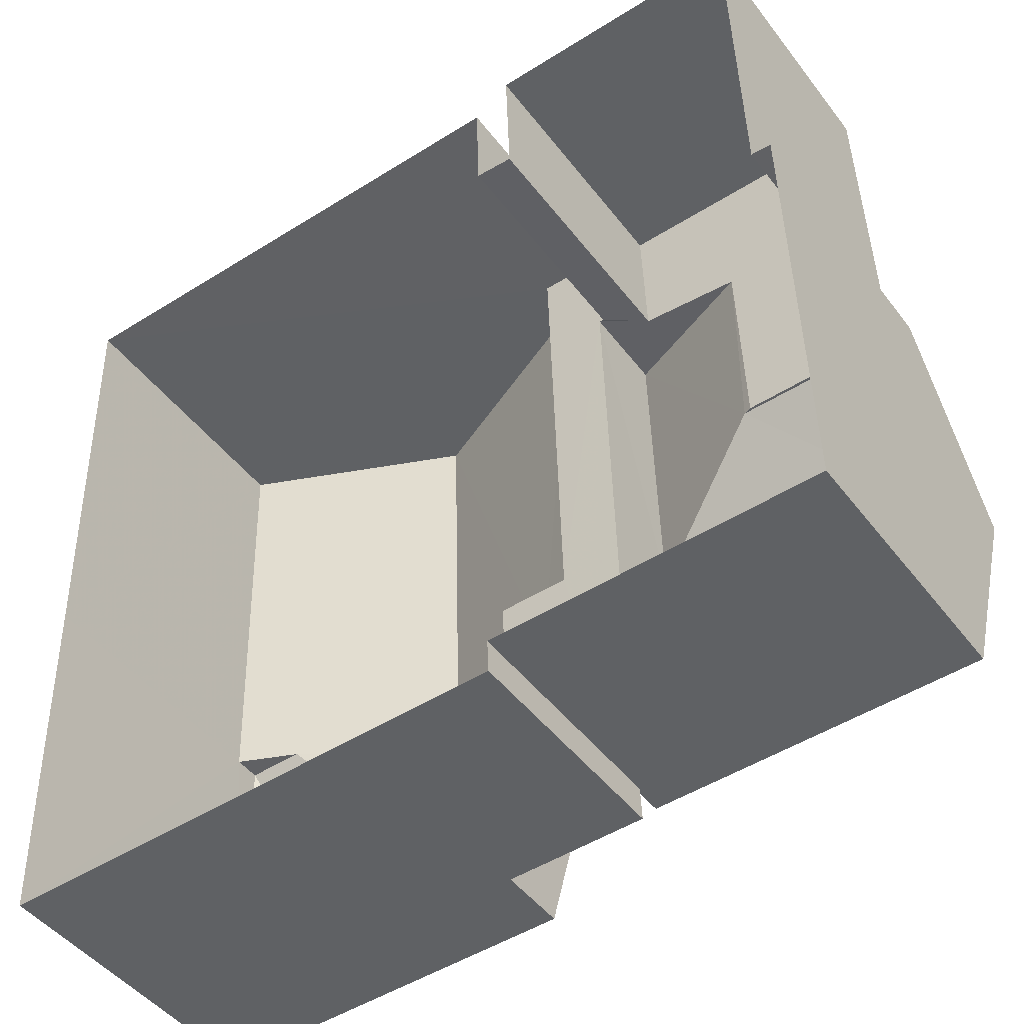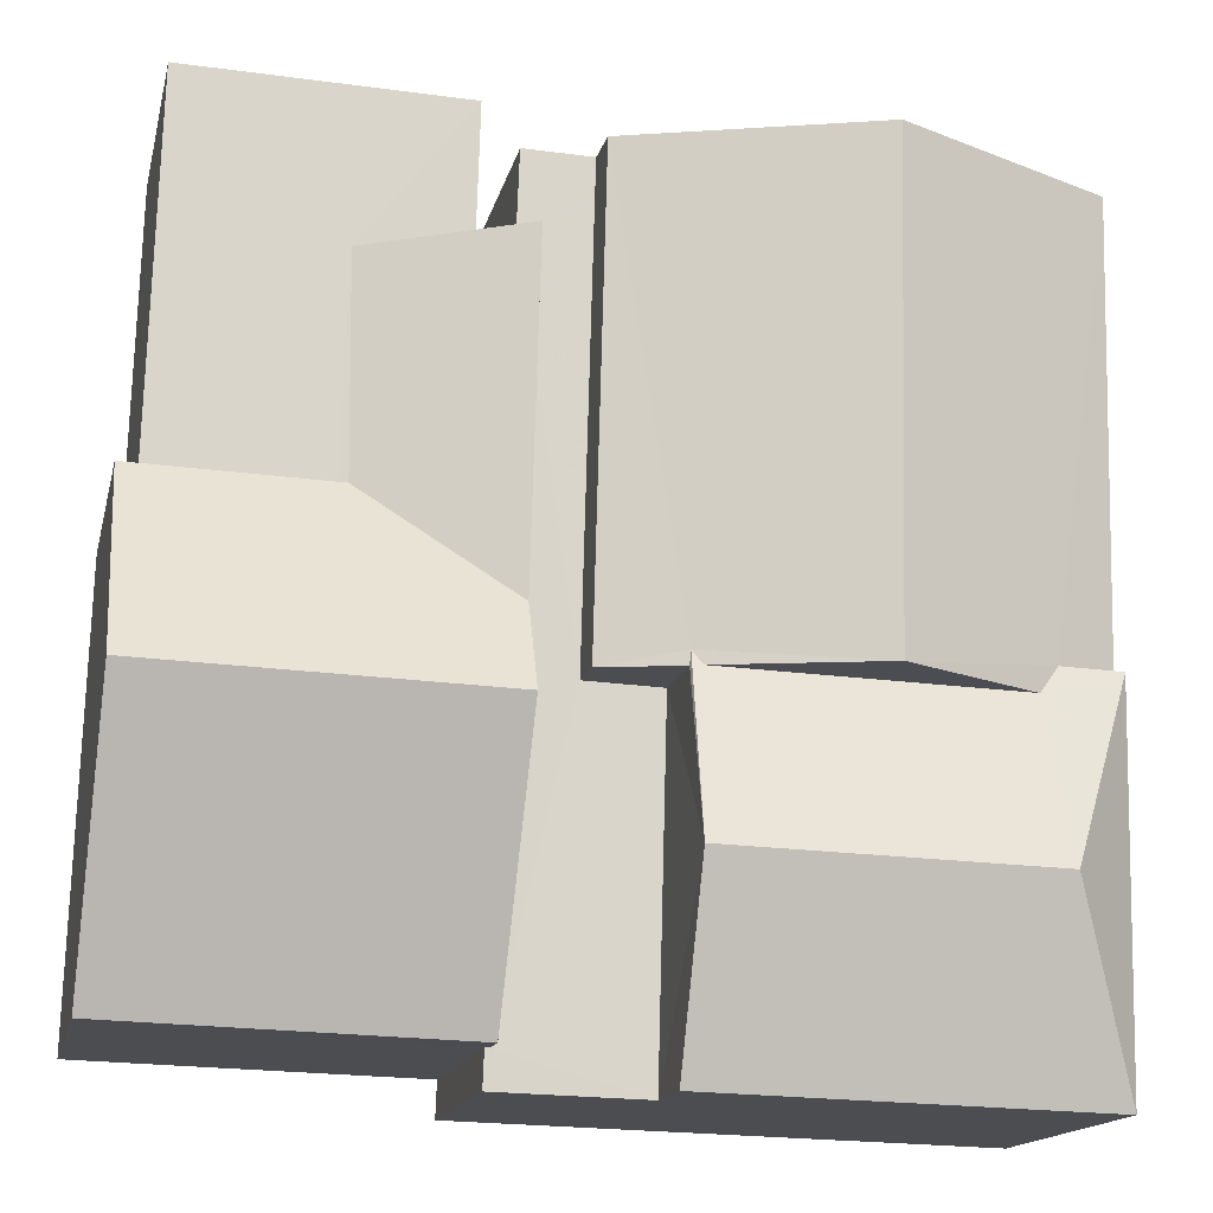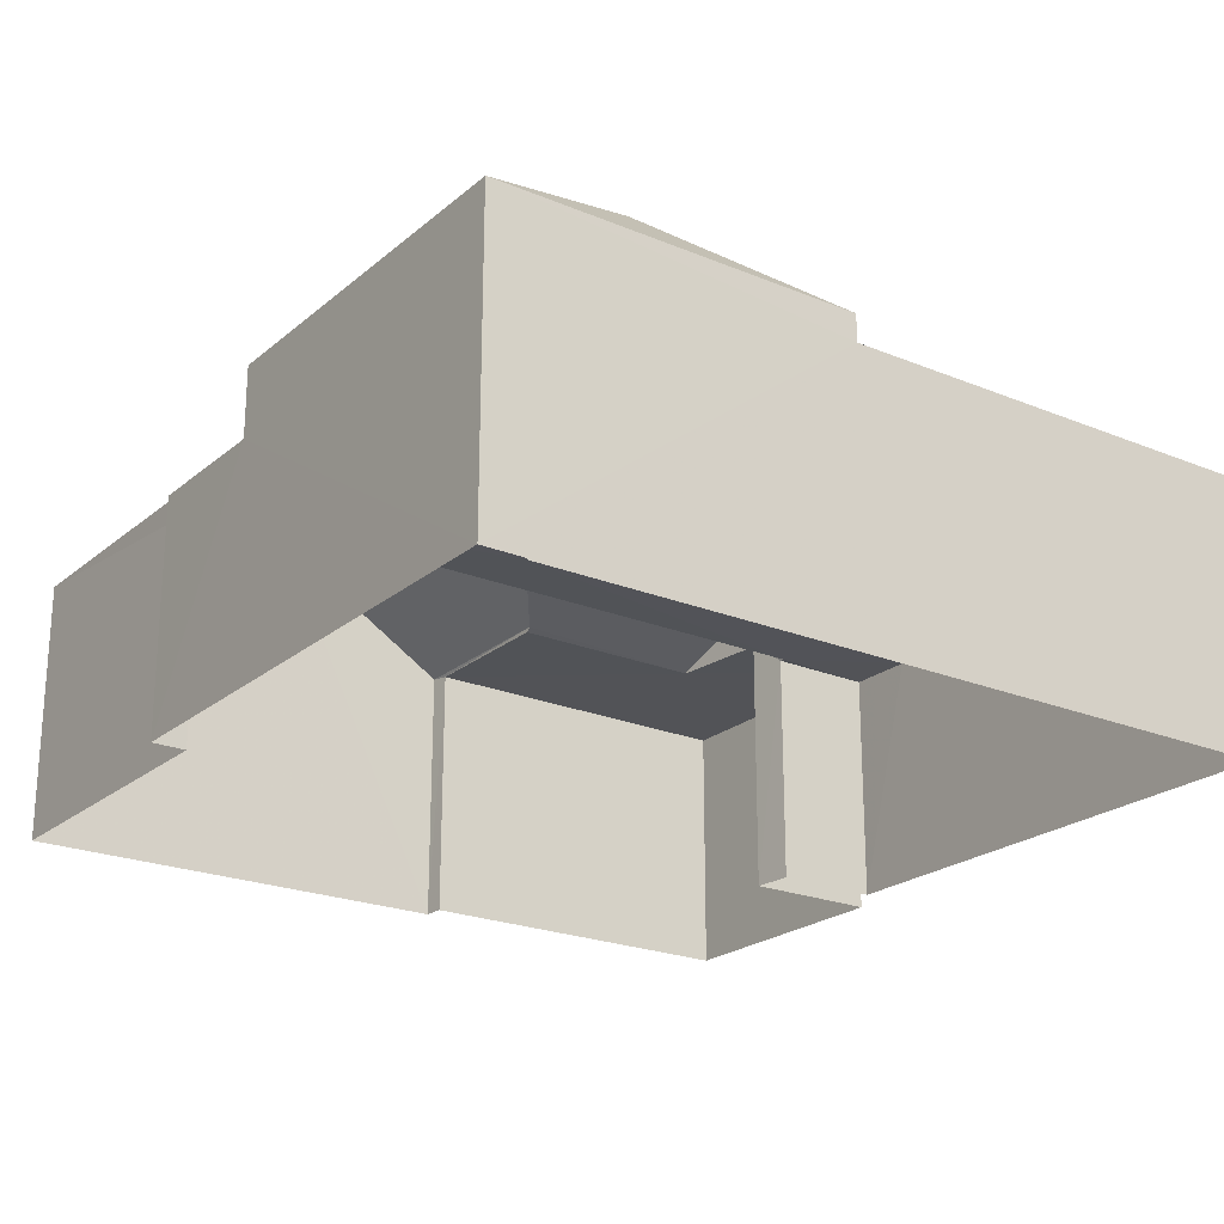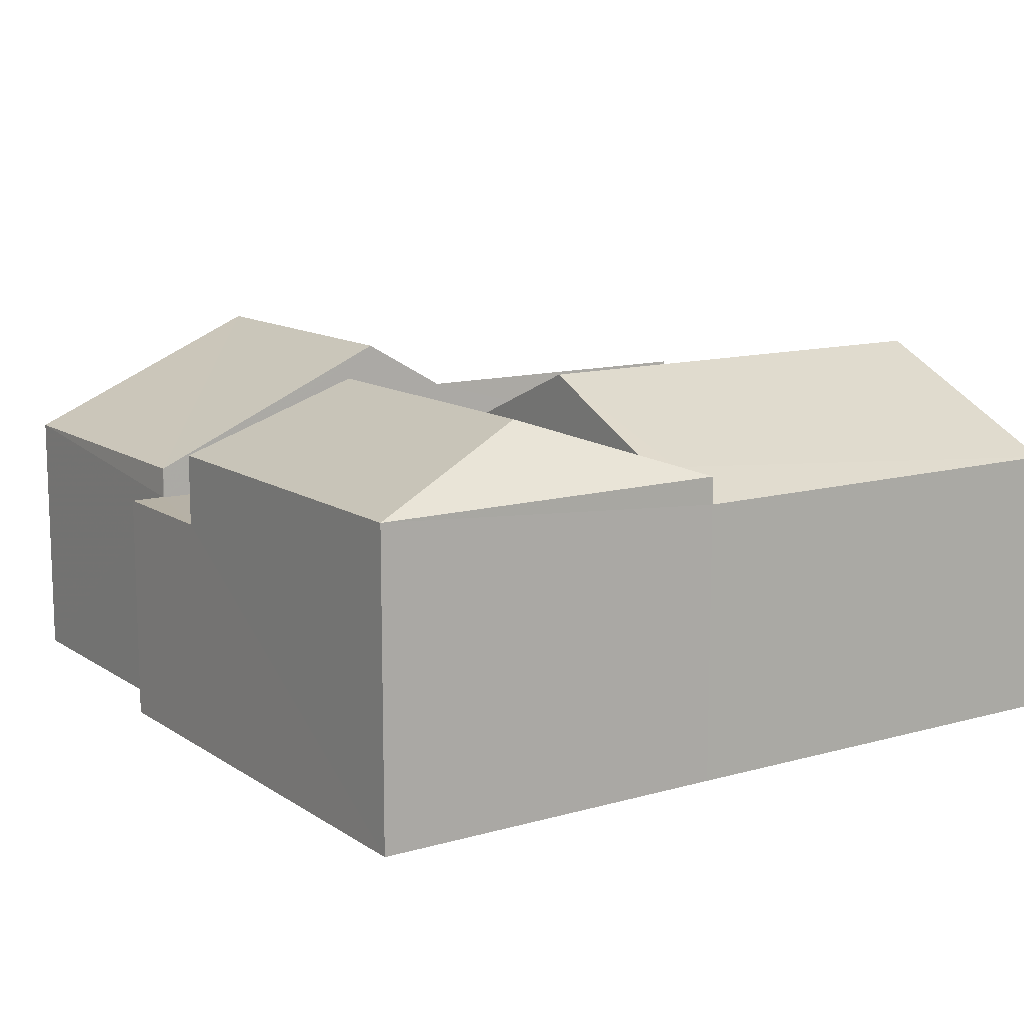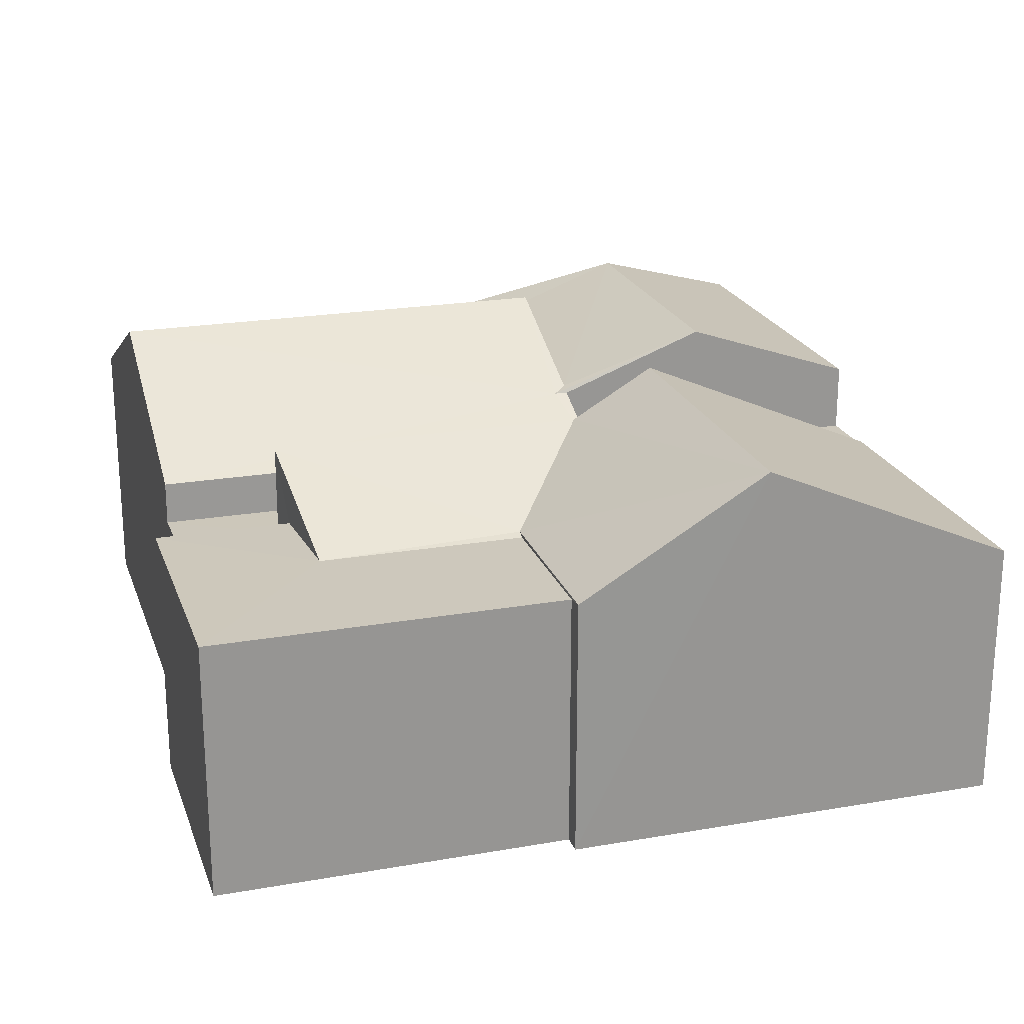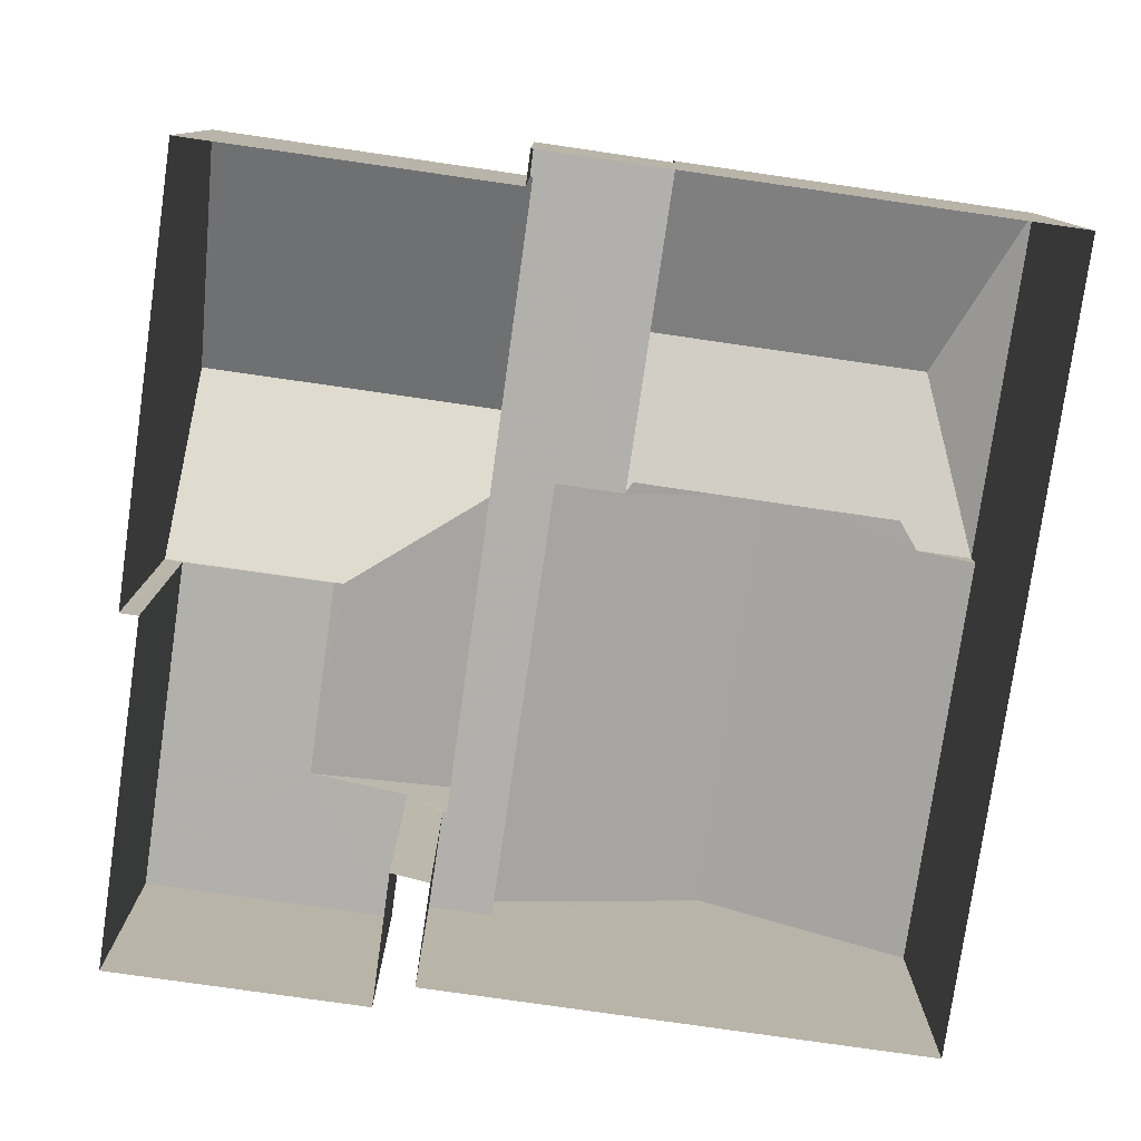
<metadata>
{"format":"obj","ext":"obj","renderer":"f3d","projection":"perspective","resolution":1024,"background":"white","views":[{"elev":-46.2,"azim":-145.1,"up":"+Y"},{"elev":-15.7,"azim":-12.6,"up":"+Y"},{"elev":-22.3,"azim":52.9,"up":"+Z"},{"elev":12.1,"azim":54.6,"up":"+Z"},{"elev":22.0,"azim":-108.5,"up":"+Z"},{"elev":-78.6,"azim":-9.8,"up":"+Z"}]}
</metadata>
<code>
v -3.719e+05 -1.04e+05 31.46
v -3.719e+05 -1.04e+05 31.46
v -3.719e+05 -1.04e+05 31.46
v -3.719e+05 -1.04e+05 31.46
v -3.719e+05 -1.04e+05 31.46
v -3.719e+05 -1.04e+05 31.46
v -3.719e+05 -1.04e+05 31.46
v -3.719e+05 -1.04e+05 31.46
v -3.719e+05 -1.04e+05 31.46
v -3.719e+05 -1.04e+05 31.46
v -3.719e+05 -1.04e+05 31.46
v -3.719e+05 -1.04e+05 31.46
v -3.719e+05 -1.04e+05 31.46
v -3.719e+05 -1.04e+05 37.63
v -3.719e+05 -1.04e+05 37.63
v -3.719e+05 -1.04e+05 38.9
v -3.719e+05 -1.04e+05 38.9
v -3.719e+05 -1.04e+05 36.2
v -3.719e+05 -1.04e+05 36.2
v -3.719e+05 -1.04e+05 36.2
v -3.719e+05 -1.04e+05 36.2
v -3.719e+05 -1.04e+05 36.2
v -3.719e+05 -1.04e+05 36.2
v -3.719e+05 -1.04e+05 36.2
v -3.719e+05 -1.04e+05 36.2
v -3.719e+05 -1.04e+05 36.2
v -3.719e+05 -1.04e+05 36.2
v -3.719e+05 -1.04e+05 37.63
v -3.719e+05 -1.04e+05 36.77
v -3.719e+05 -1.04e+05 36.83
v -3.719e+05 -1.04e+05 36.77
v -3.719e+05 -1.04e+05 38.09
v -3.719e+05 -1.04e+05 38.09
v -3.719e+05 -1.04e+05 37.08
v -3.719e+05 -1.04e+05 37.08
v -3.719e+05 -1.04e+05 37.63
v -3.719e+05 -1.04e+05 39.11
v -3.719e+05 -1.04e+05 39.11
v -3.719e+05 -1.04e+05 37.82
v -3.719e+05 -1.04e+05 37.08
v -3.719e+05 -1.04e+05 37.73
v -3.719e+05 -1.04e+05 37.08
v -3.719e+05 -1.04e+05 37.82
v -3.719e+05 -1.04e+05 37.73
v -3.719e+05 -1.04e+05 39.11
v -3.719e+05 -1.04e+05 36.83
v -3.719e+05 -1.04e+05 39.11
v -3.719e+05 -1.04e+05 36.83
v -3.719e+05 -1.04e+05 36.83
v -3.719e+05 -1.04e+05 36.77
v -3.719e+05 -1.04e+05 36.77
v -3.719e+05 -1.04e+05 36.77
v -3.719e+05 -1.04e+05 36.77
f 1 2 3
f 4 5 6
f 6 1 3
f 7 8 9
f 10 11 12
f 10 8 7
f 11 13 12
f 6 12 4
f 12 3 8
f 3 12 6
f 10 12 8
f 14 15 16
f 17 14 16
f 18 19 20
f 21 22 23
f 21 20 24
f 25 22 21
f 20 19 26
f 27 20 26
f 24 20 27
f 25 21 24
f 28 16 15
f 29 30 31
f 31 30 32
f 30 33 32
f 34 35 36
f 35 37 36
f 36 38 39
f 36 37 38
f 40 41 42
f 41 37 42
f 41 38 37
f 43 38 41
f 40 44 41
f 45 46 47
f 45 48 46
f 33 30 45
f 33 45 47
f 30 49 45
f 50 51 31
f 51 52 31
f 31 53 29
f 31 52 53
f 17 43 41
f 39 28 36
f 16 43 17
f 39 43 16
f 39 16 28
f 15 26 11
f 11 26 13
f 15 14 26
f 13 26 19
f 52 2 1
f 52 51 2
f 27 40 24
f 27 44 40
f 28 15 34
f 15 11 34
f 35 34 10
f 35 10 7
f 34 11 10
f 35 7 37
f 42 37 25
f 25 7 9
f 25 9 22
f 37 7 25
f 44 27 17
f 41 44 17
f 27 26 17
f 26 14 17
f 49 5 45
f 5 4 45
f 4 48 45
f 6 52 1
f 6 53 52
f 4 18 48
f 48 18 46
f 4 12 18
f 46 18 20
f 46 20 47
f 33 21 32
f 47 20 33
f 33 20 21
f 43 39 38
f 8 22 9
f 8 23 22
f 34 36 28
f 21 50 32
f 3 23 8
f 23 50 21
f 32 50 31
f 3 50 23
f 12 13 19
f 18 12 19
f 24 40 42
f 25 24 42
f 53 5 49
f 53 49 30
f 6 5 53
f 53 30 29
f 3 2 51
f 50 3 51

</code>
